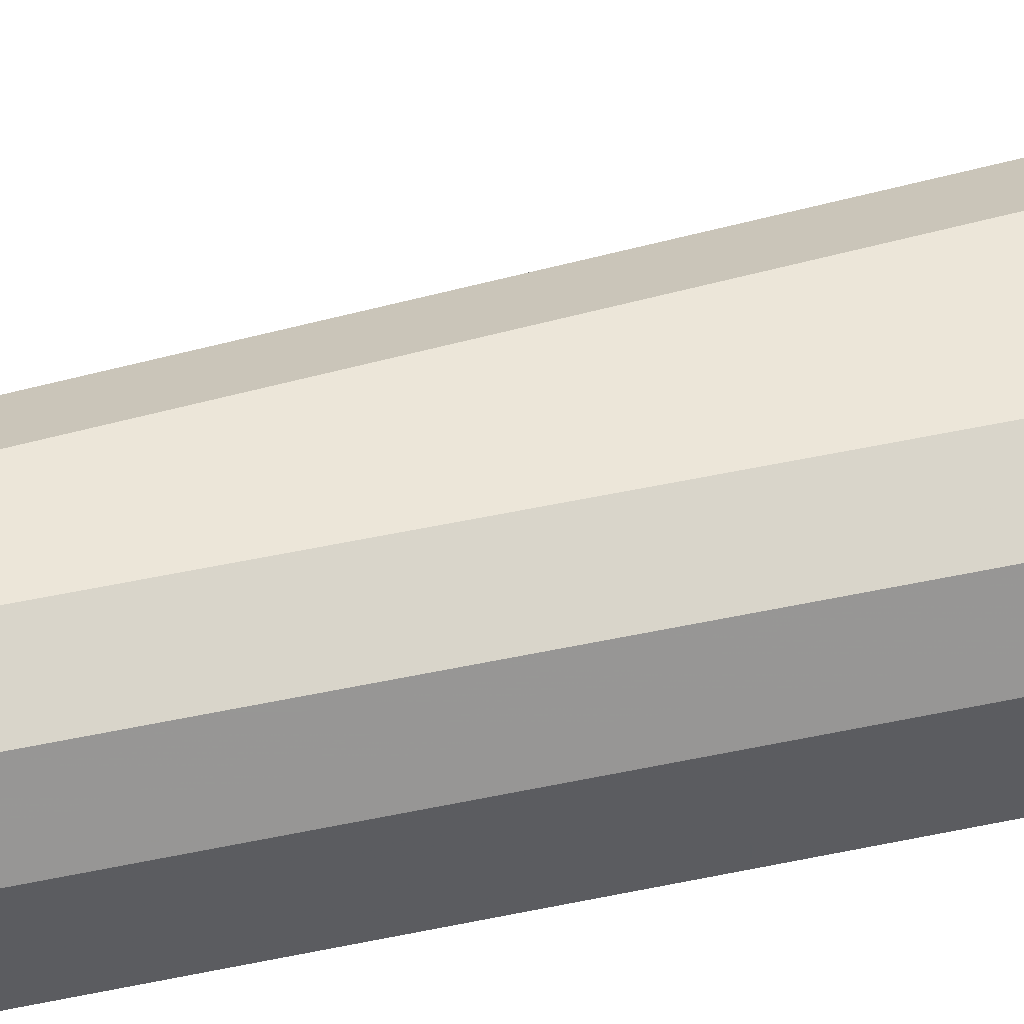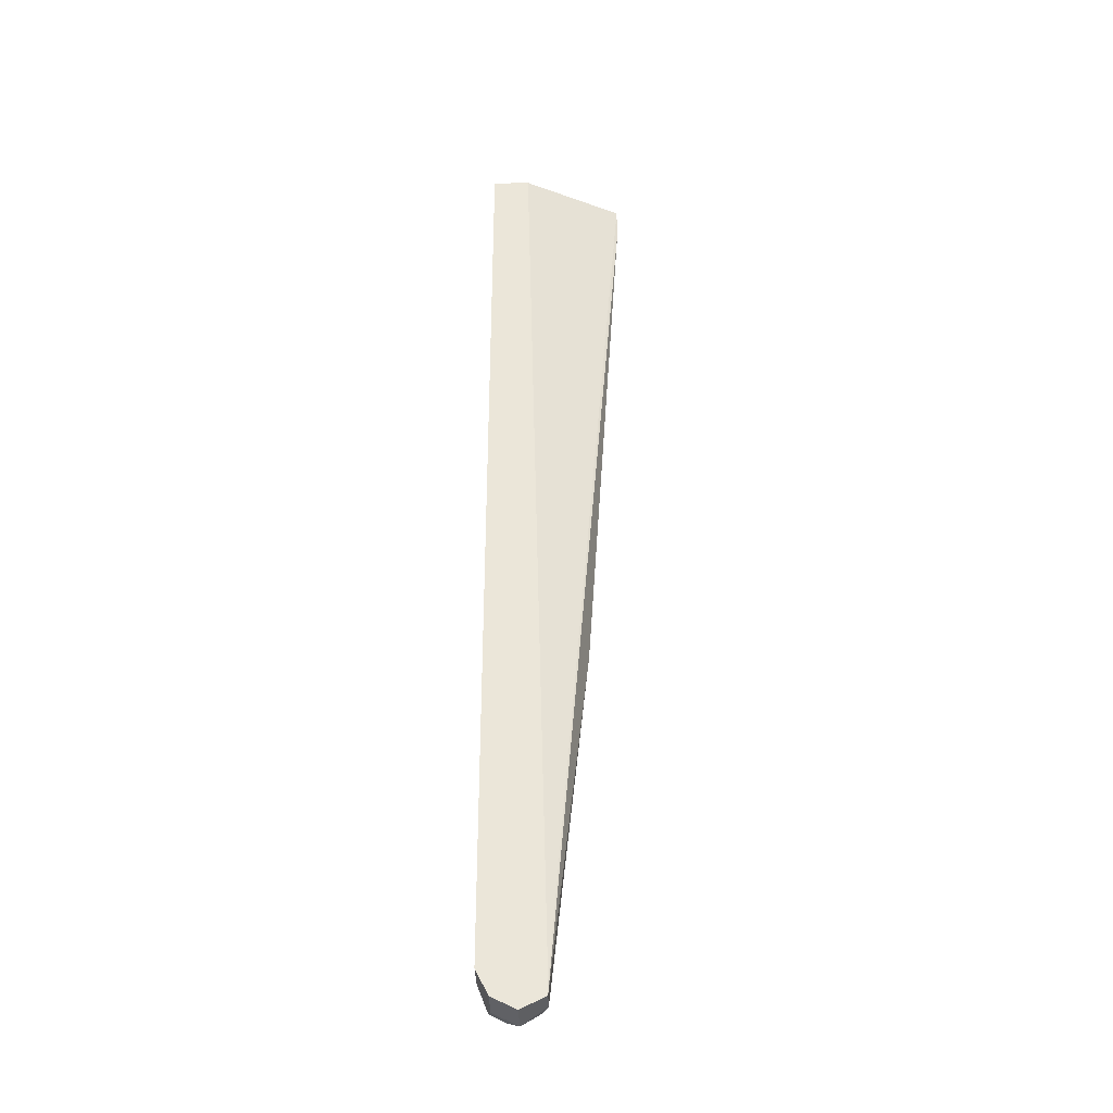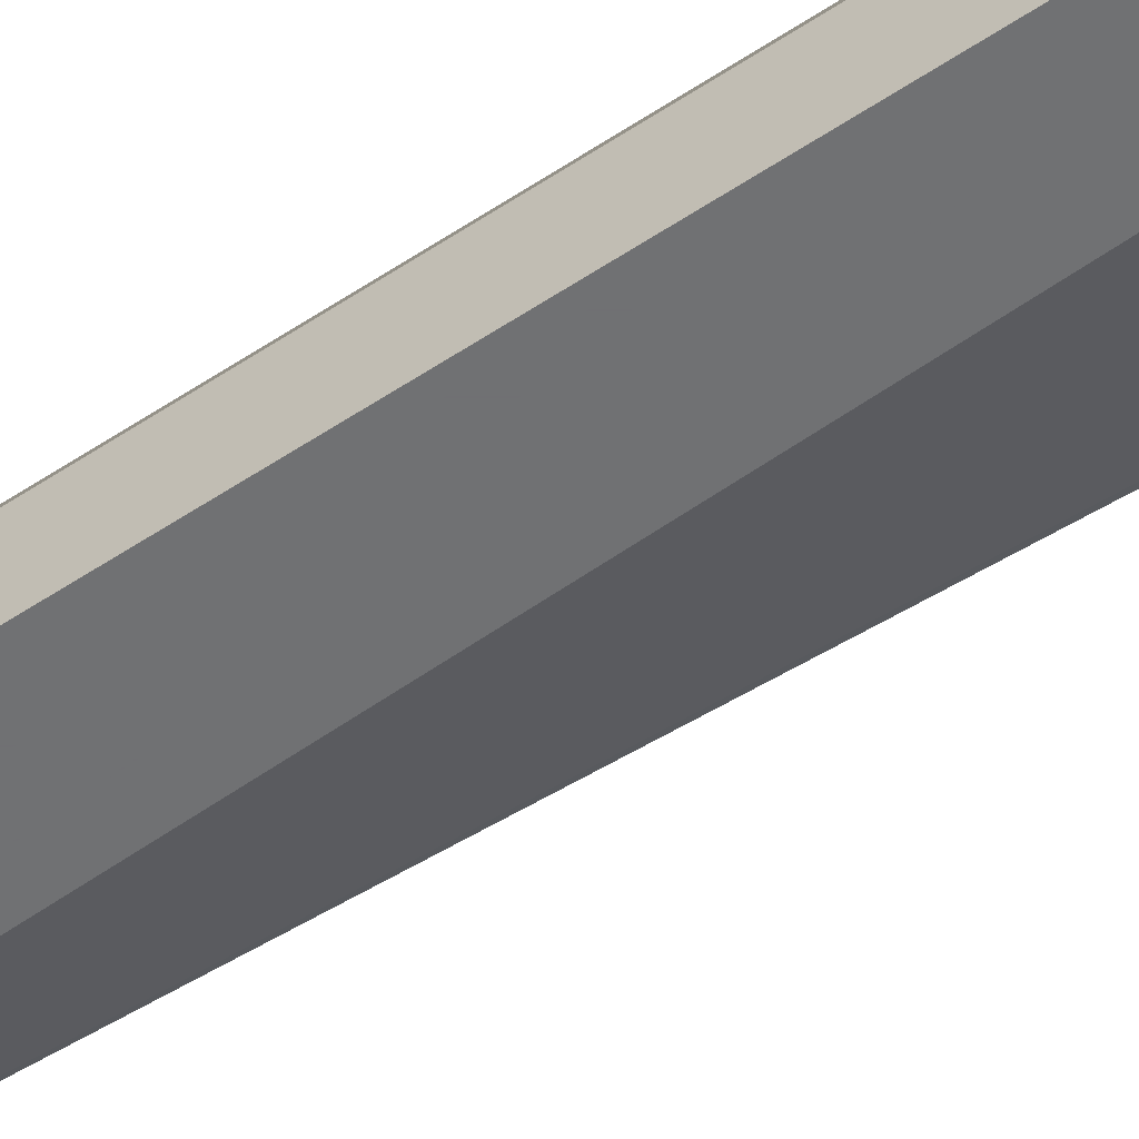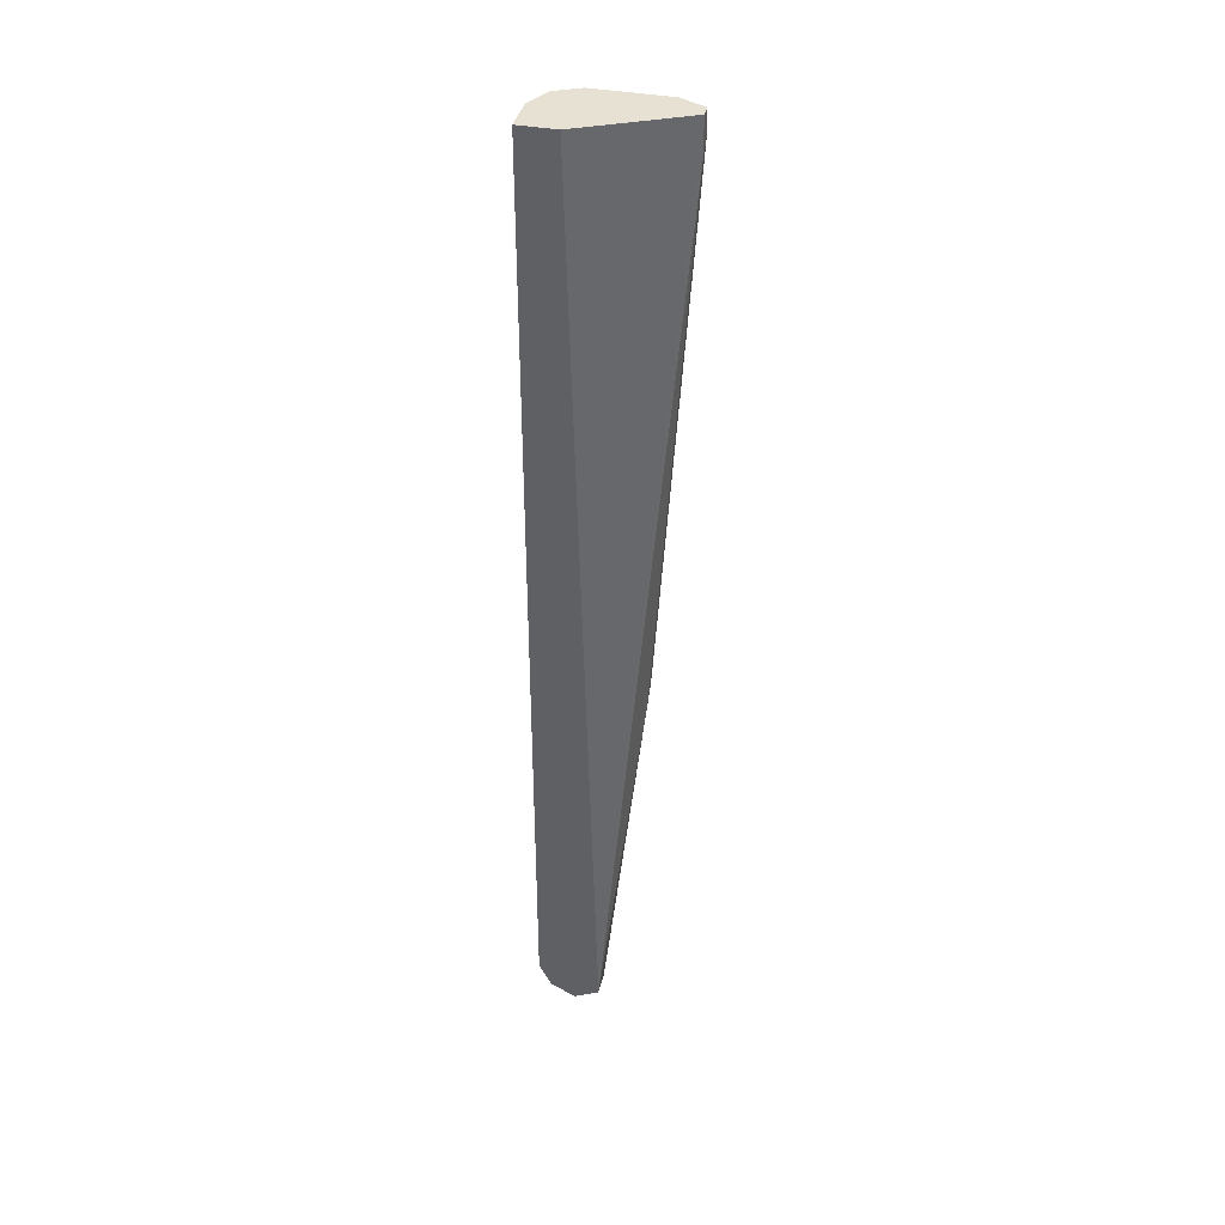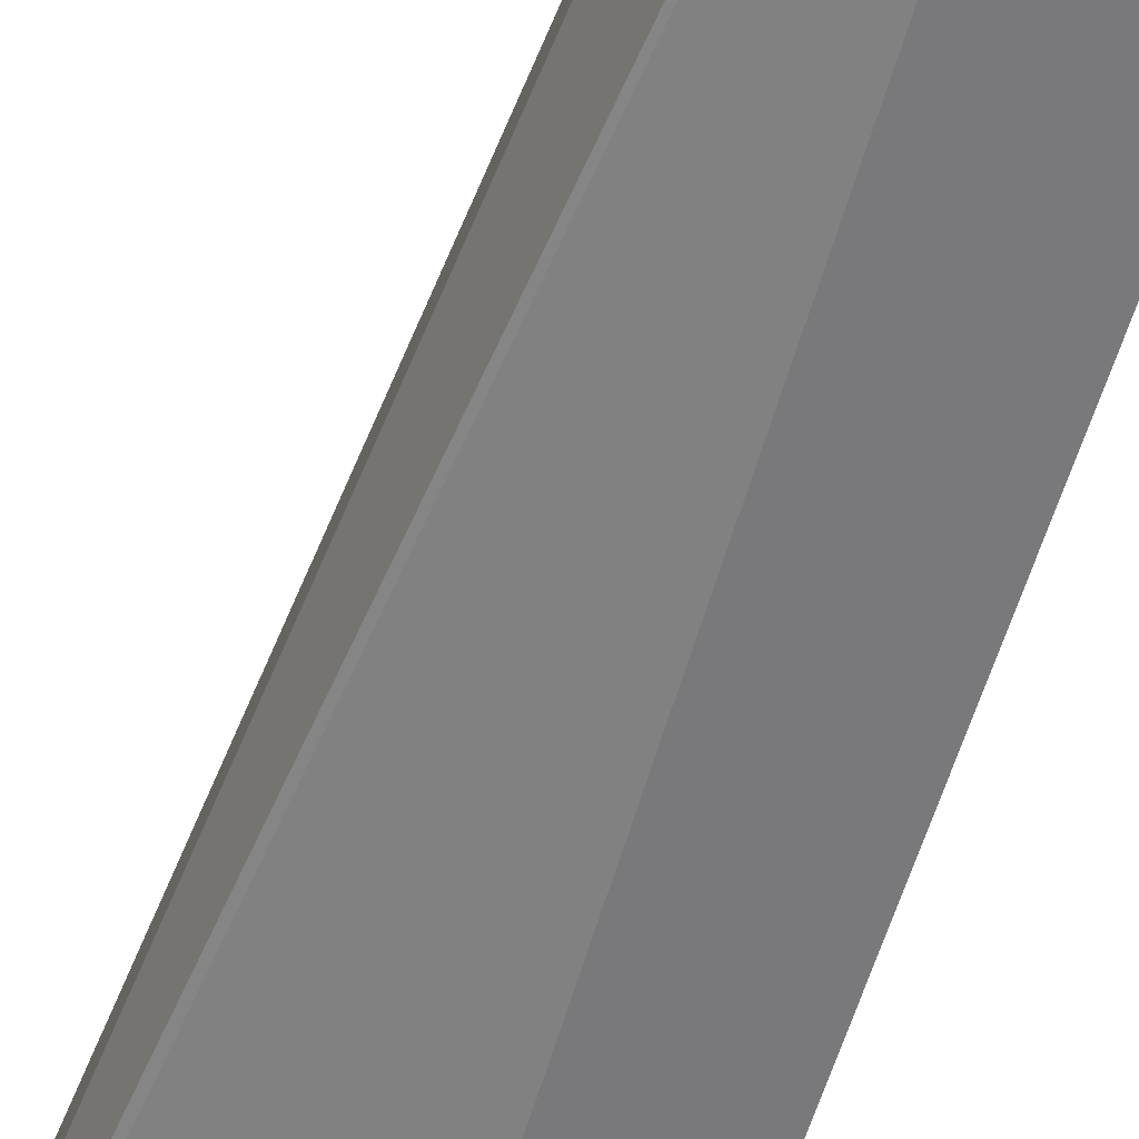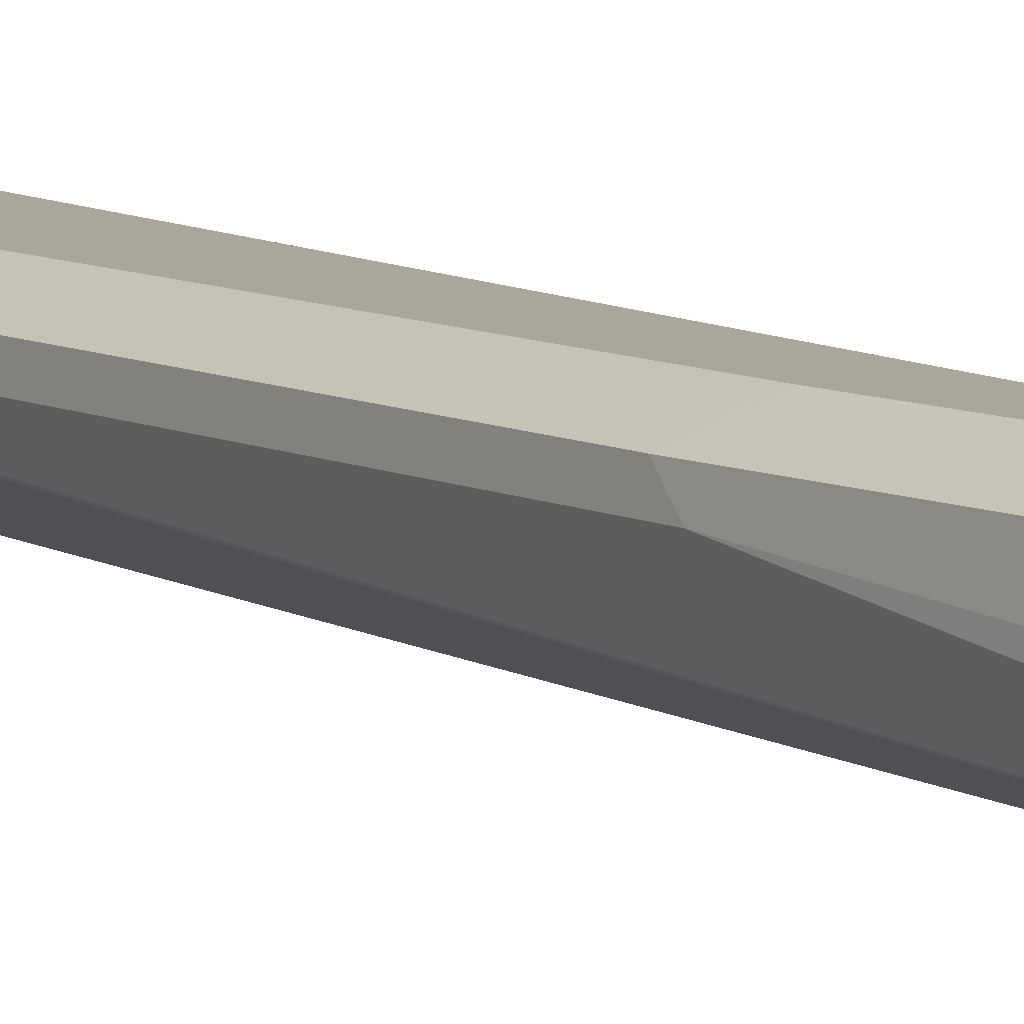
<metadata>
{"format":"obj","ext":"obj","renderer":"f3d","projection":"perspective","resolution":1024,"background":"white","views":[{"elev":49.4,"azim":76.5,"up":"+Z"},{"elev":-34.9,"azim":-178.8,"up":"+Y"},{"elev":-55.1,"azim":125.5,"up":"+Z"},{"elev":38.7,"azim":-166.8,"up":"+Y"},{"elev":-57.9,"azim":-17.5,"up":"+Z"},{"elev":7.9,"azim":-31.4,"up":"+Z"}]}
</metadata>
<code>
v 0.7192 0.4998 0.1251
v 0.6879 0.4998 0.1251
v 0.7192 0.4998 0.1563
v 0.7192 -0.2813 0.1251
v 0.6045 0.4998 0.1668
v 0.667 -0.2918 0.1251
v 0.719 0.4998 0.1567
v 0.7192 -0.2813 0.1563
v 0.7113 -0.297 0.172
v 0.7087 -0.3022 0.1251
v 0.6045 0.469 0.1668
v 0.6045 0.4998 0.1772
v 0.667 -0.3022 0.1251
v 0.7087 0.4998 0.1772
v 0.7087 -0.2813 0.1772
v 0.6879 -0.2813 0.1876
v 0.6983 -0.3022 0.1772
v 0.6879 -0.3127 0.1563
v 0.7087 -0.3022 0.1563
v 0.6879 -0.3127 0.1251
v 0.6879 -0.3126 0.1251
v 0.6045 0.4794 0.1772
v 0.6358 2.352e-05 0.1668
v 0.6248 0.4998 0.1873
v 0.667 -0.3022 0.1459
v 0.6879 0.4998 0.1876
v 0.6566 2.352e-05 0.1876
v 0.667 -0.2709 0.1772
v 0.6723 -0.297 0.172
v 0.6254 0.469 0.1876
v 0.6358 0.01044 0.1772
v 0.6254 0.4998 0.1876
f 14 26 16
f 13 25 23
f 13 18 25
f 13 20 18
f 13 21 20
f 11 23 31
f 11 31 22
f 11 13 23
f 10 20 21
f 10 18 20
f 14 16 15
f 12 22 24
f 16 27 31
f 18 29 25
f 16 28 29
f 16 29 17
f 16 32 30
f 16 30 27
f 17 29 18
f 10 19 18
f 22 30 24
f 22 31 27
f 22 27 30
f 23 25 28
f 23 28 31
f 24 30 32
f 25 29 28
f 16 31 28
f 9 14 15
f 16 26 32
f 9 18 19
f 9 19 10
f 1 2 5
f 1 5 12
f 1 12 24
f 1 24 32
f 1 32 26
f 1 26 14
f 1 7 3
f 1 3 8
f 1 8 4
f 1 4 10
f 1 10 21
f 1 21 13
f 1 13 6
f 1 14 7
f 2 6 5
f 9 17 18
f 1 6 2
f 9 16 17
f 9 15 16
f 7 9 8
f 5 22 12
f 7 14 9
f 5 13 11
f 5 6 13
f 4 9 10
f 4 8 9
f 3 7 8
f 5 11 22

</code>
